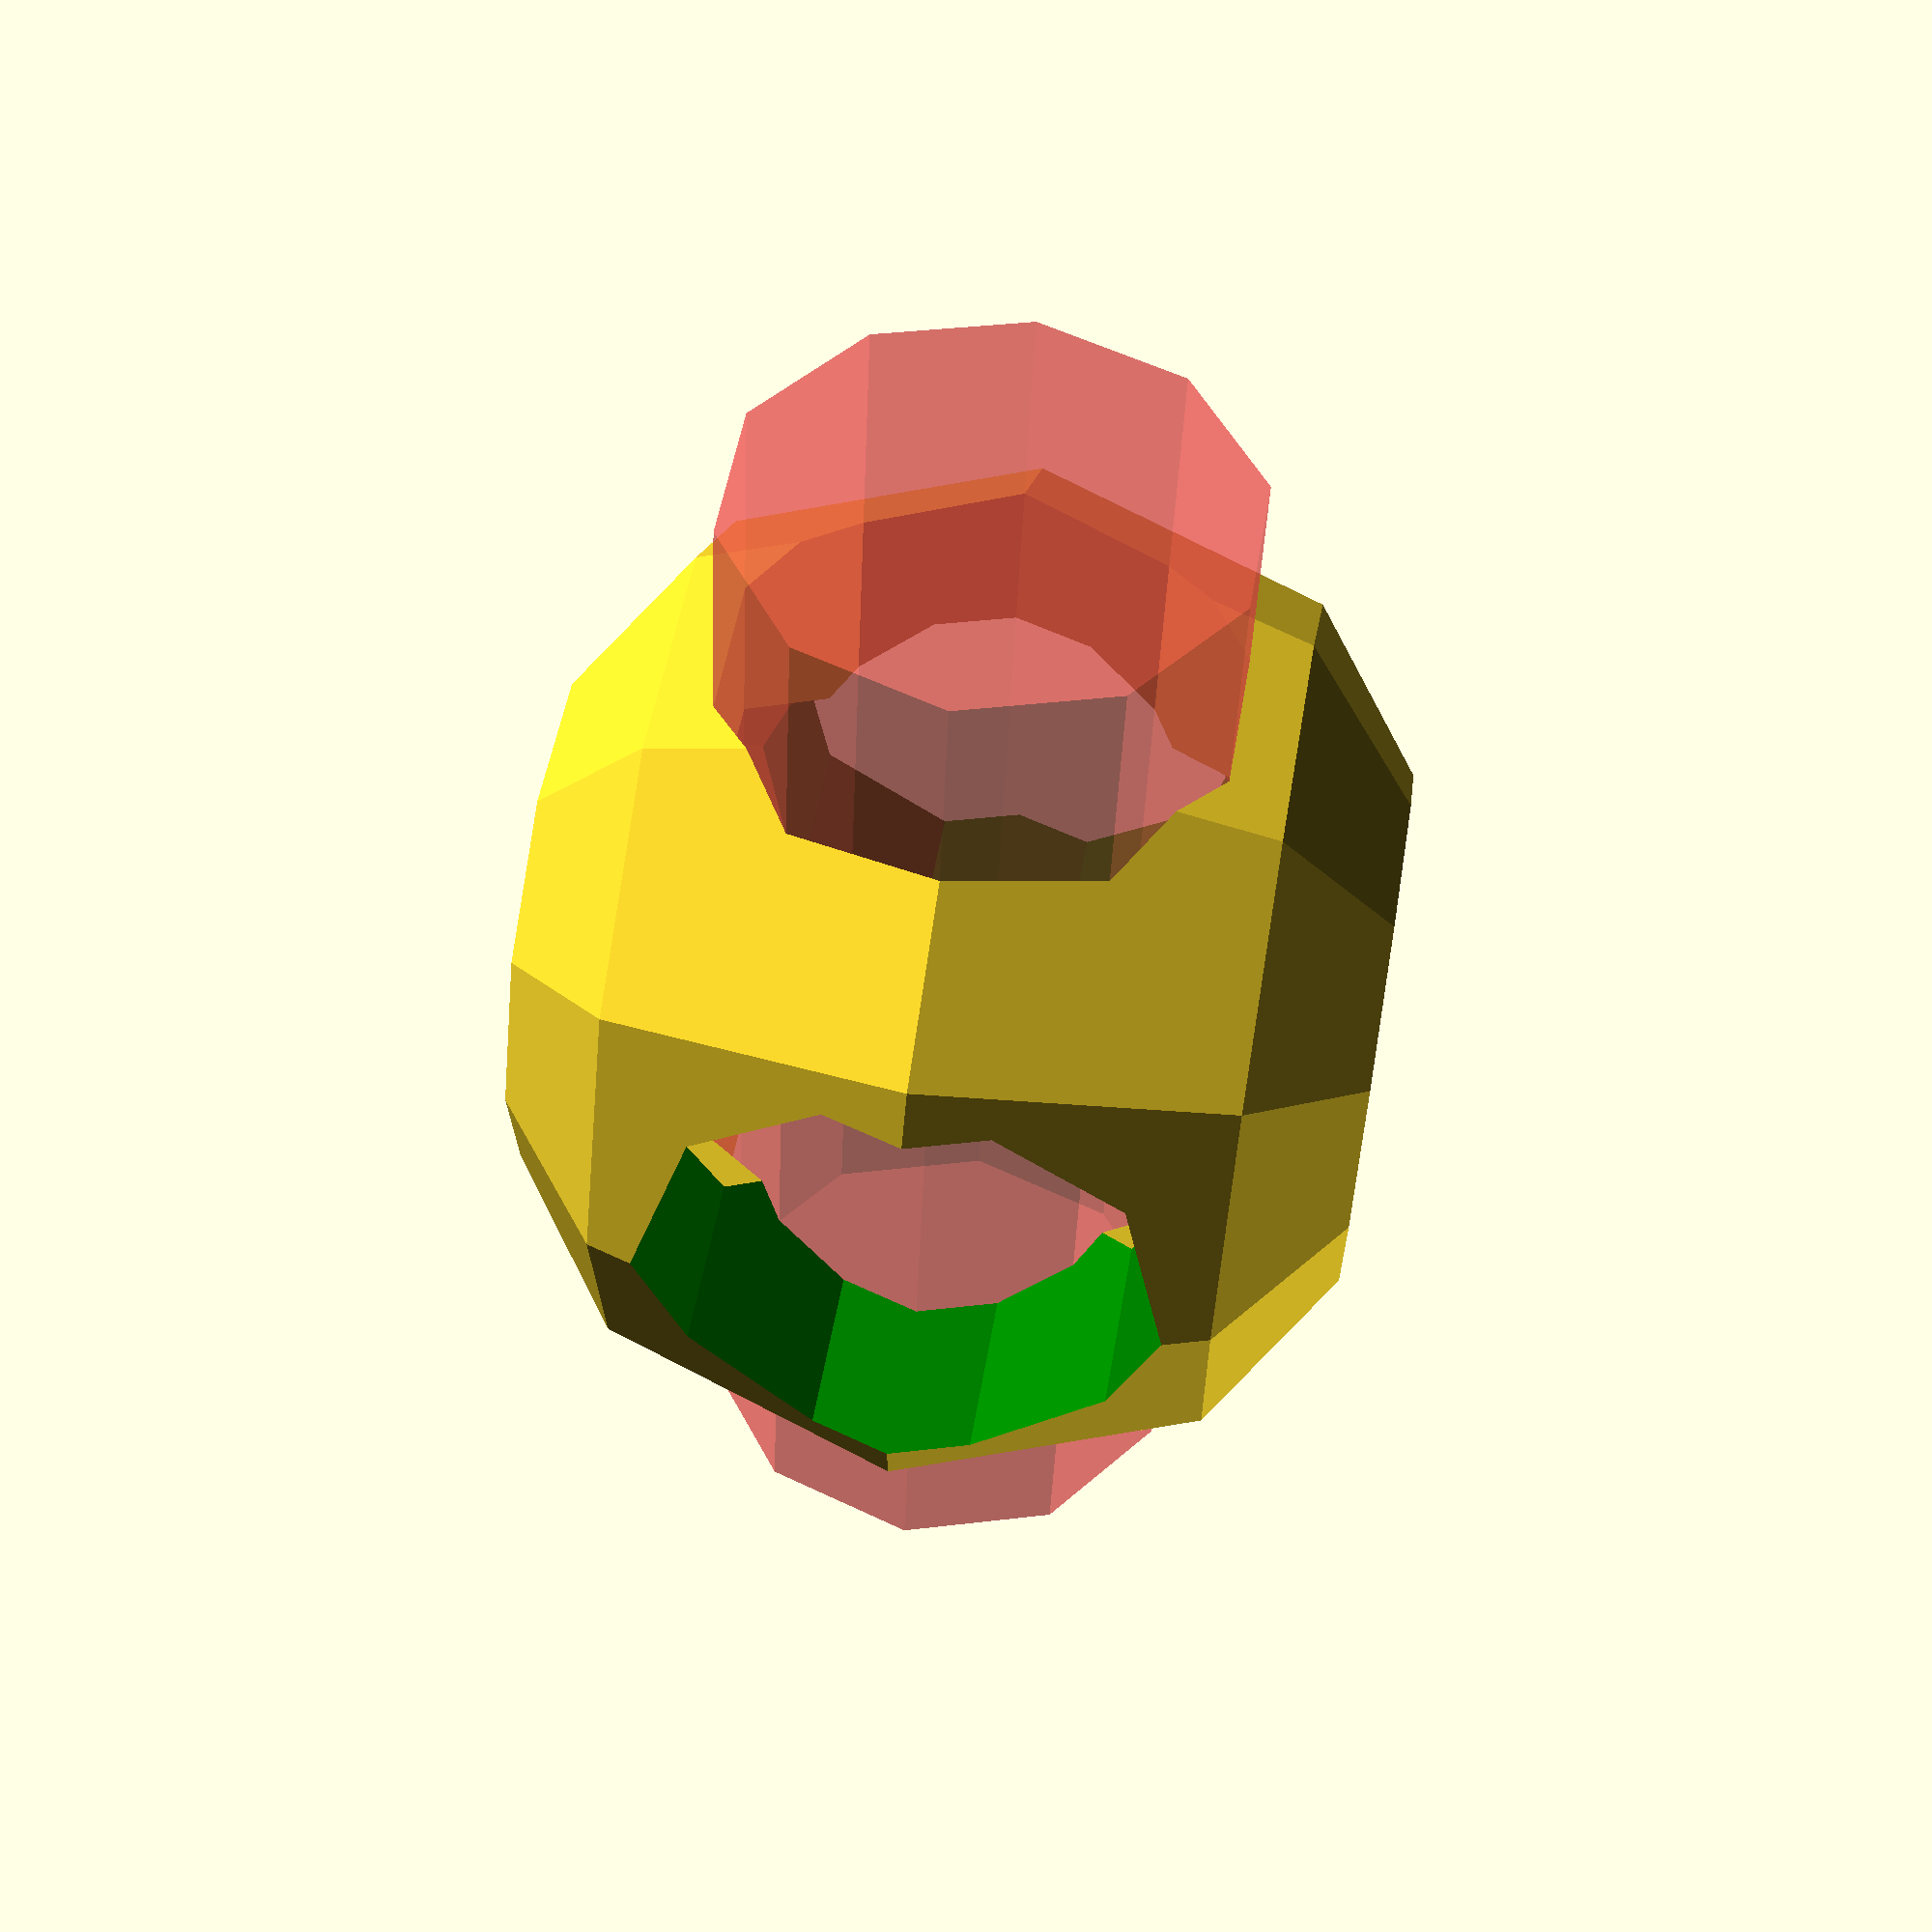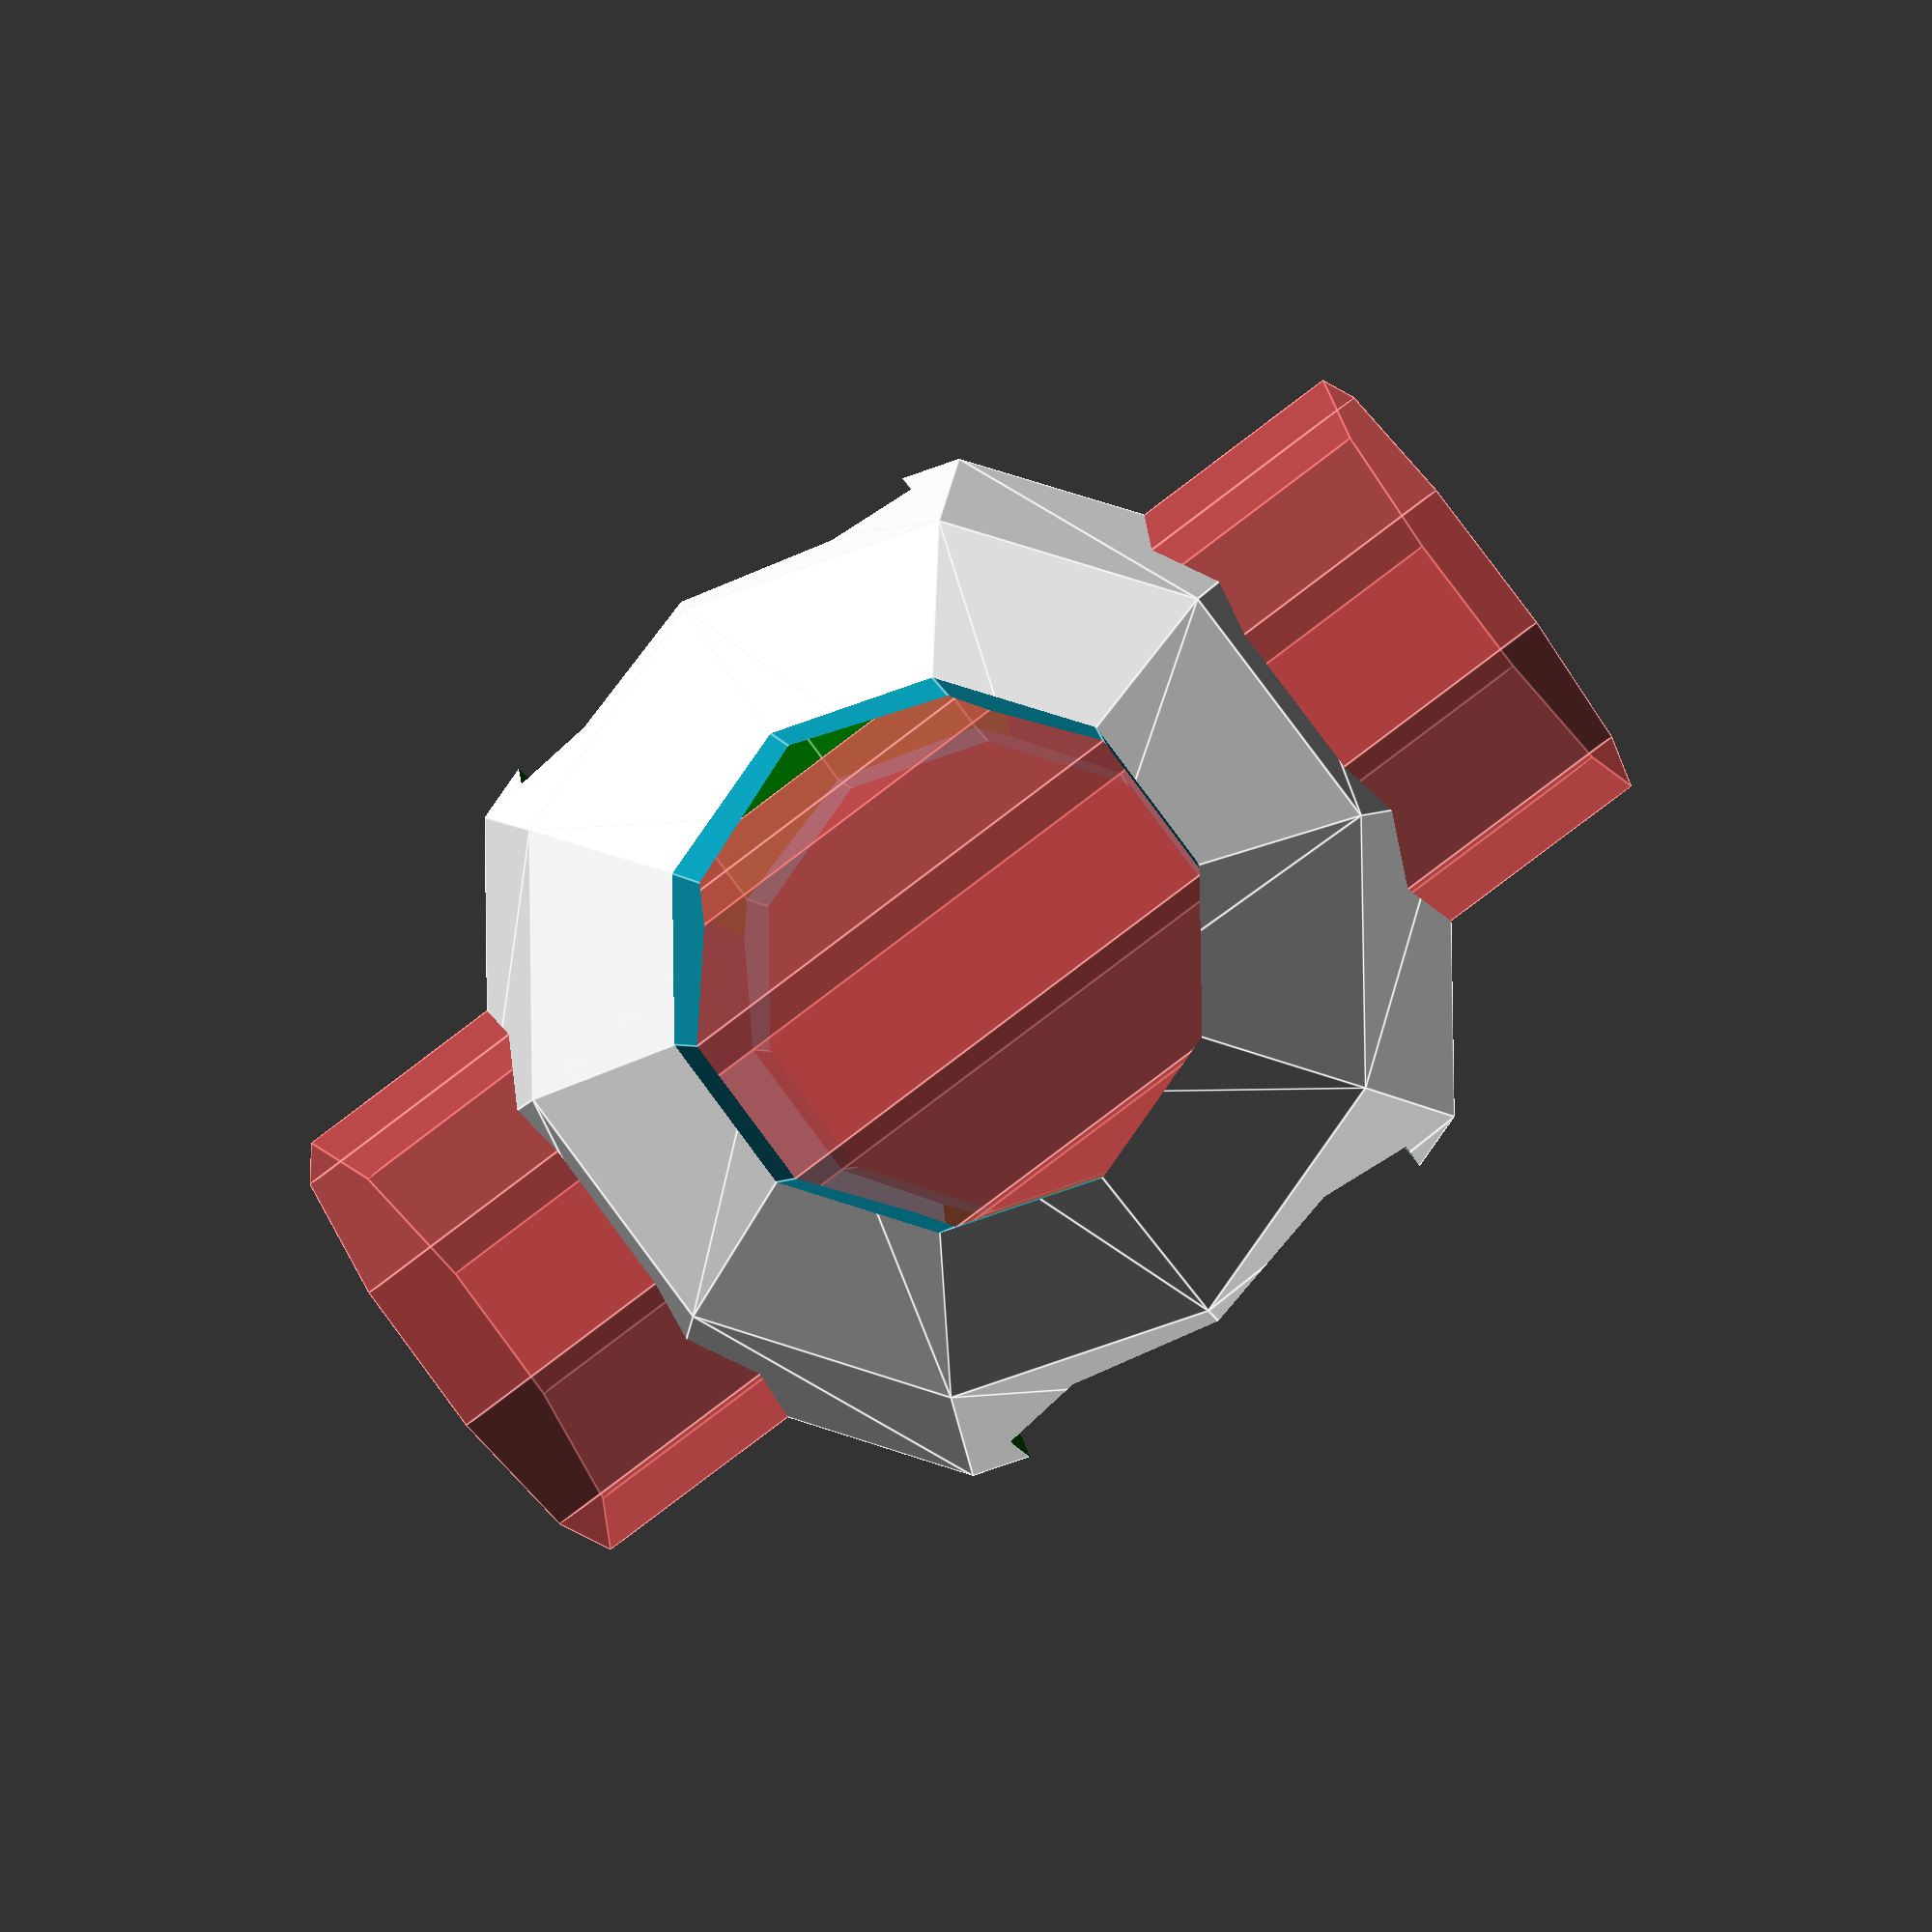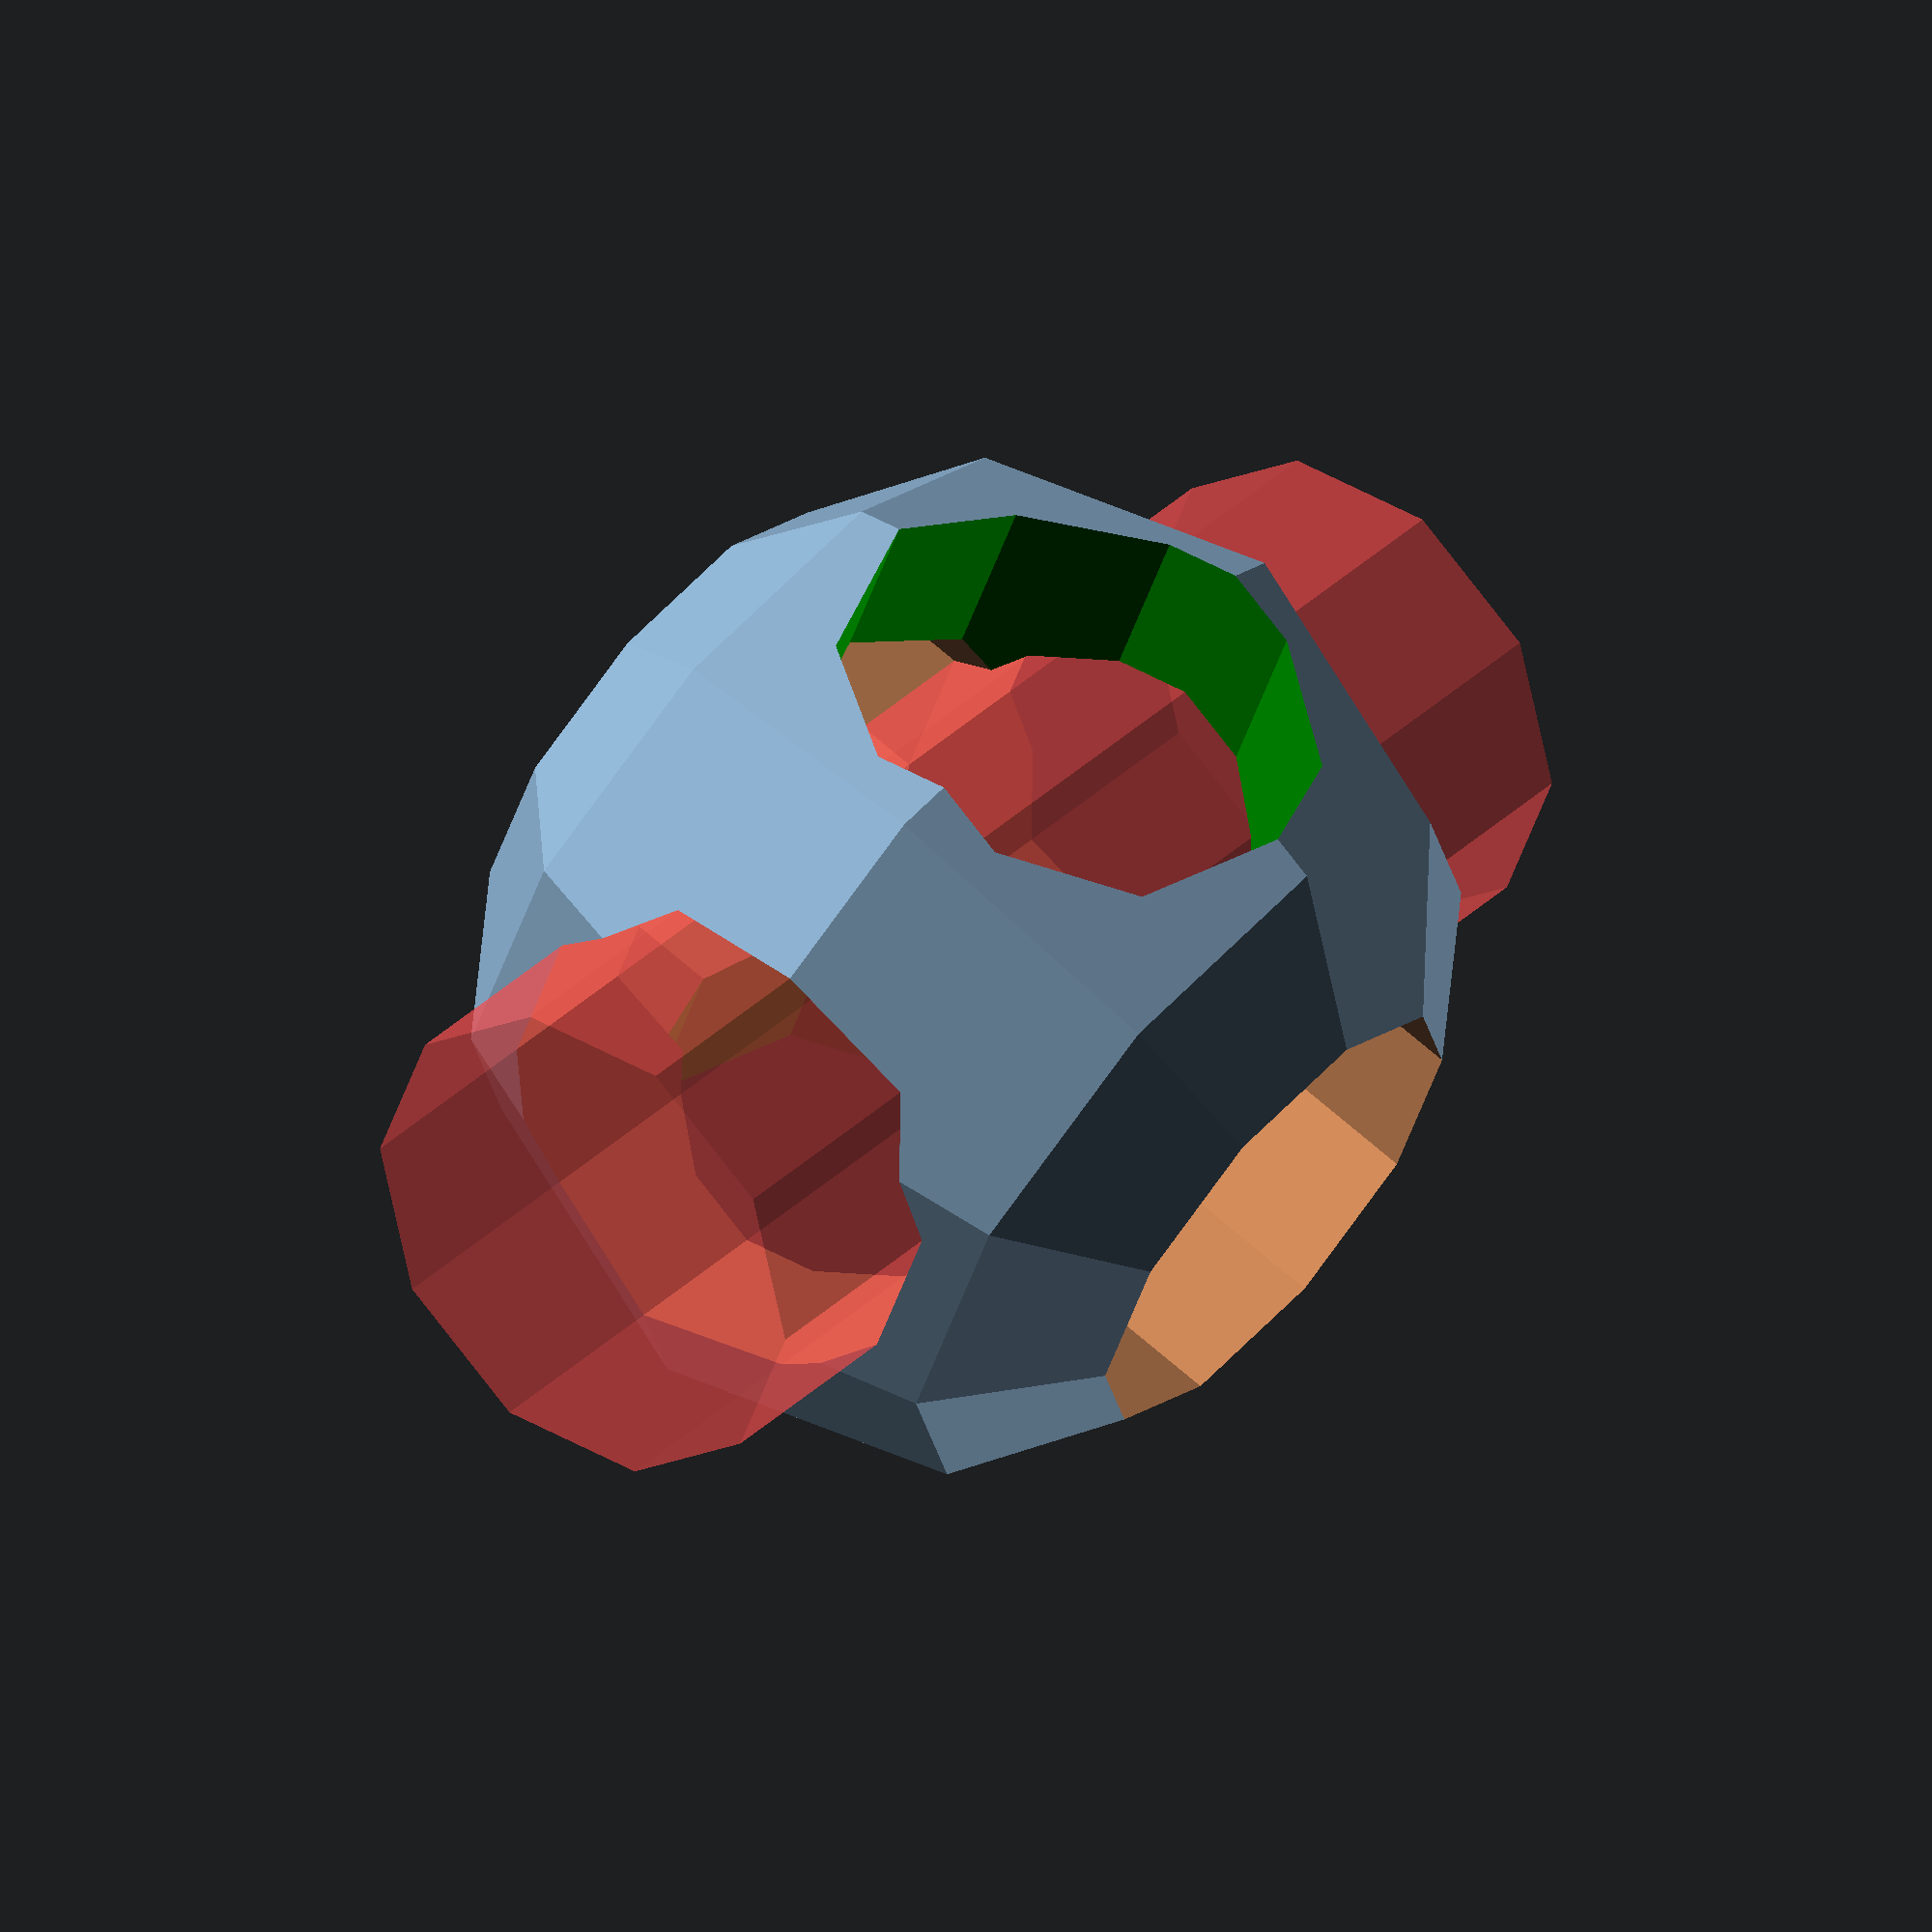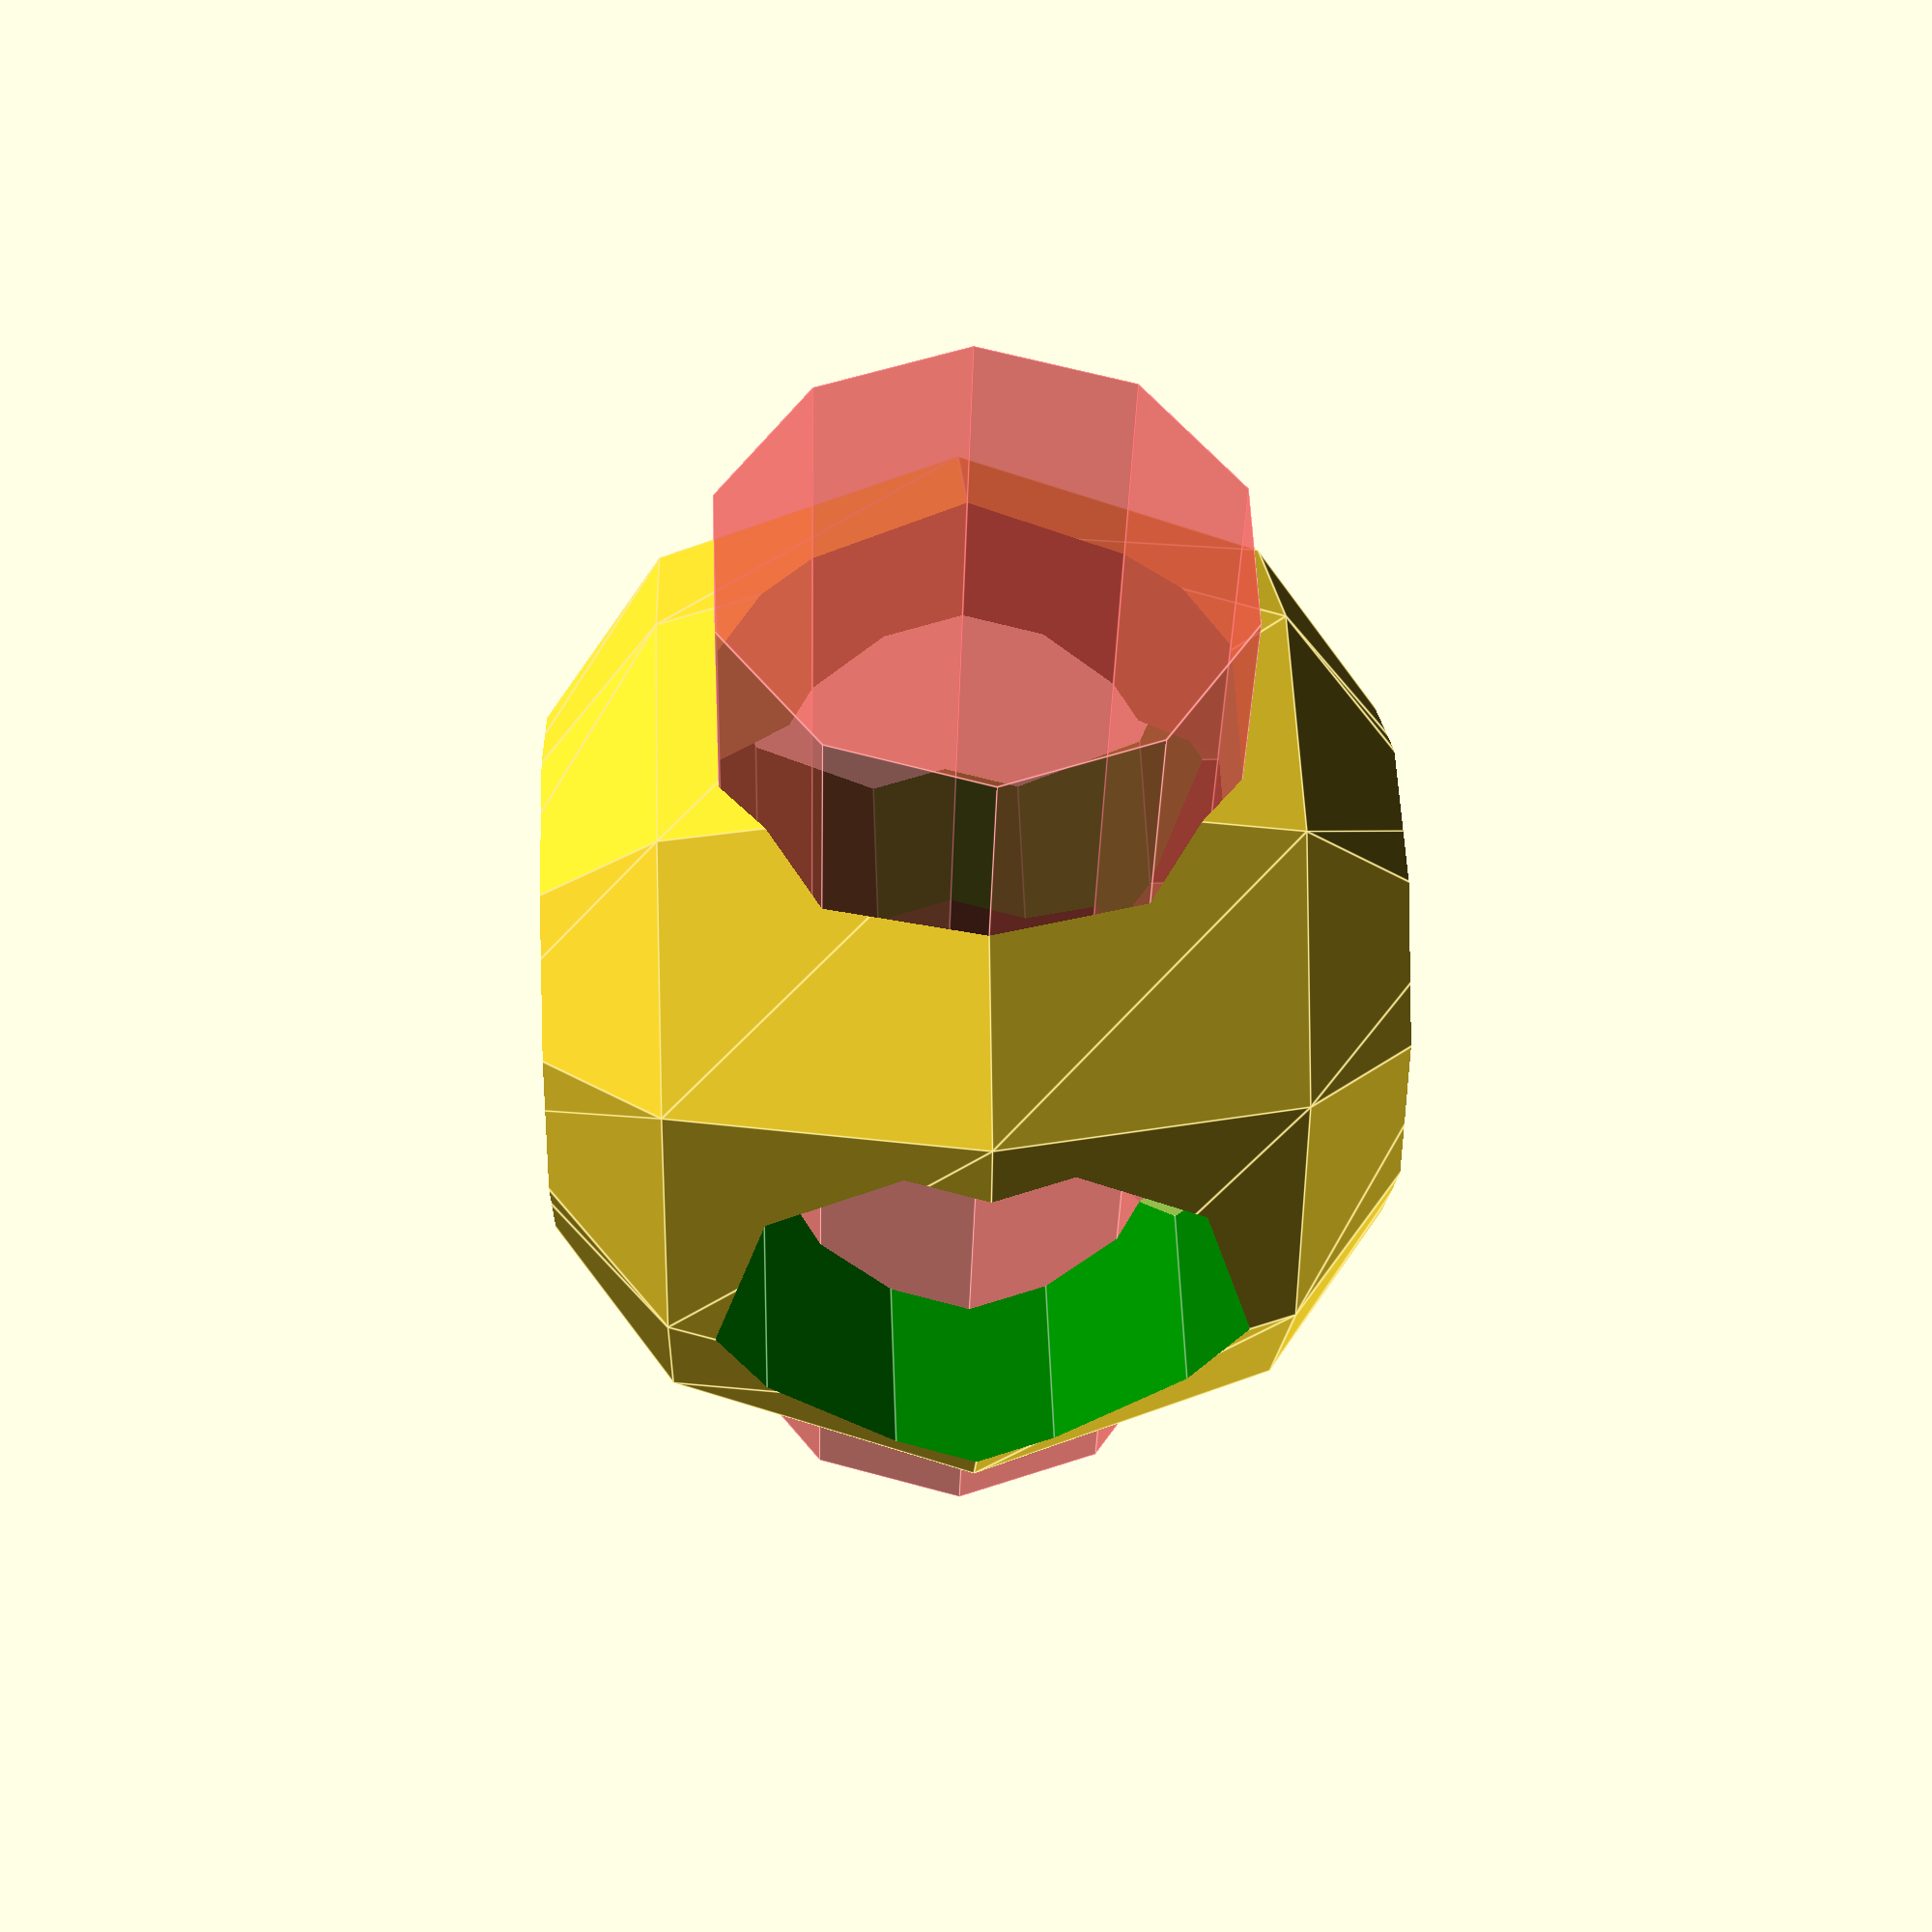
<openscad>

// part to generate
part = "ball"; // [all, ball, stick]

// size of the model
size=50; // [10:5:100]

/* [Animation] */
// resolution
$fn=10;

/* [Animation] */
// rotating animation
animation_rotation = false;

/* [Hidden] */
is_animated = animation_rotation;
$vpt = is_animated?[0, 0, 0]:$vpt;
$vpr = is_animated?[60, 0, animation_rotation?(365 * $t):45]:$vpr;  // animation rotate around the object
$vpd = is_animated?200:$vpd;

if (part == "ball") {
    ball(size);
} else if (part == "stick") {
    stick(size);
} else {
    ball(size);
    stick(size);
}

module stick(size) {
    color("green") rotate([0, 90, 0]) cylinder(d=size/2, h=size * 1.25, center=true);
}

module ball(size) {
    difference() {
        sphere(d=size);
        cylinder(d=size/2, h=size * 1.25, center=true);
        #rotate([90, 0, 0]) cylinder(d=size/2, h=size * 1.25, center=true);
        stick(size);
    }
}
</openscad>
<views>
elev=116.3 azim=194.2 roll=260.6 proj=p view=wireframe
elev=1.4 azim=233.2 roll=3.8 proj=p view=edges
elev=114.1 azim=115.5 roll=228.1 proj=o view=solid
elev=159.4 azim=214.6 roll=92.7 proj=p view=edges
</views>
